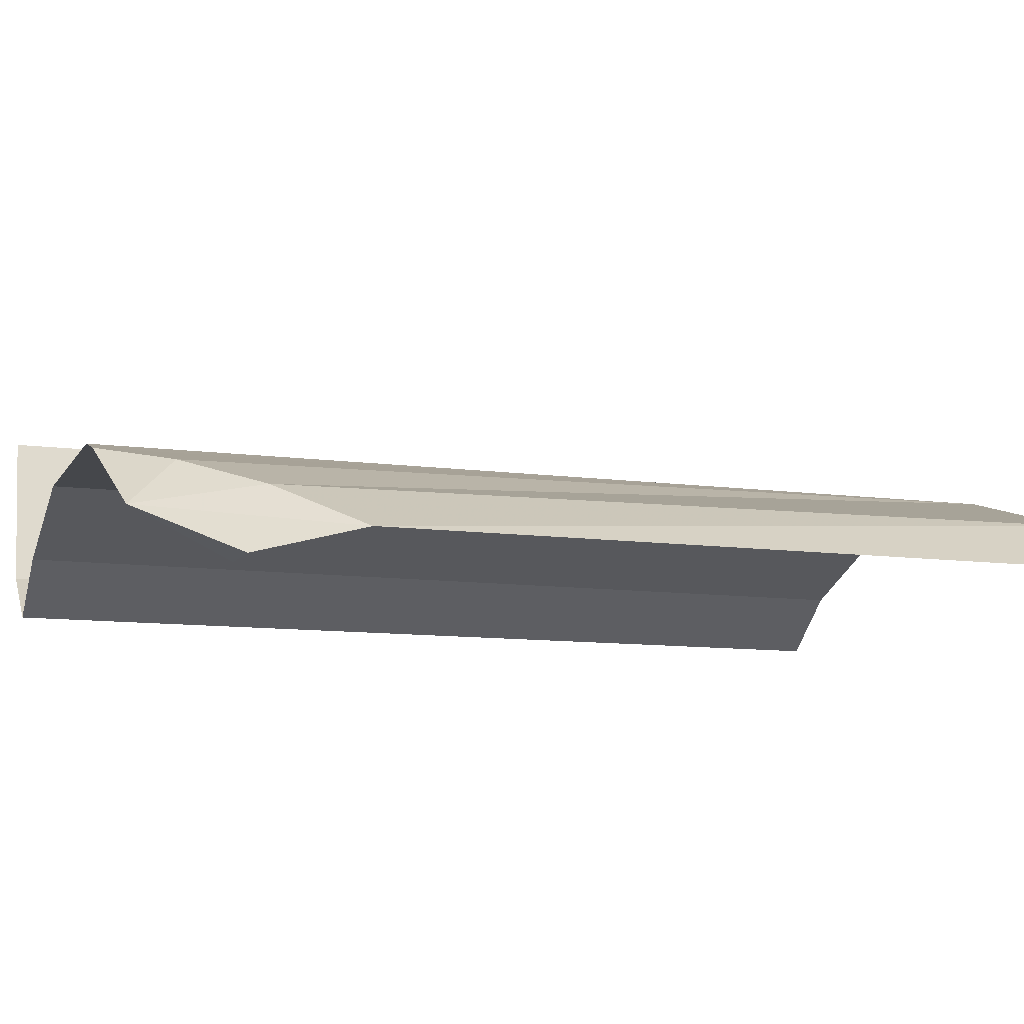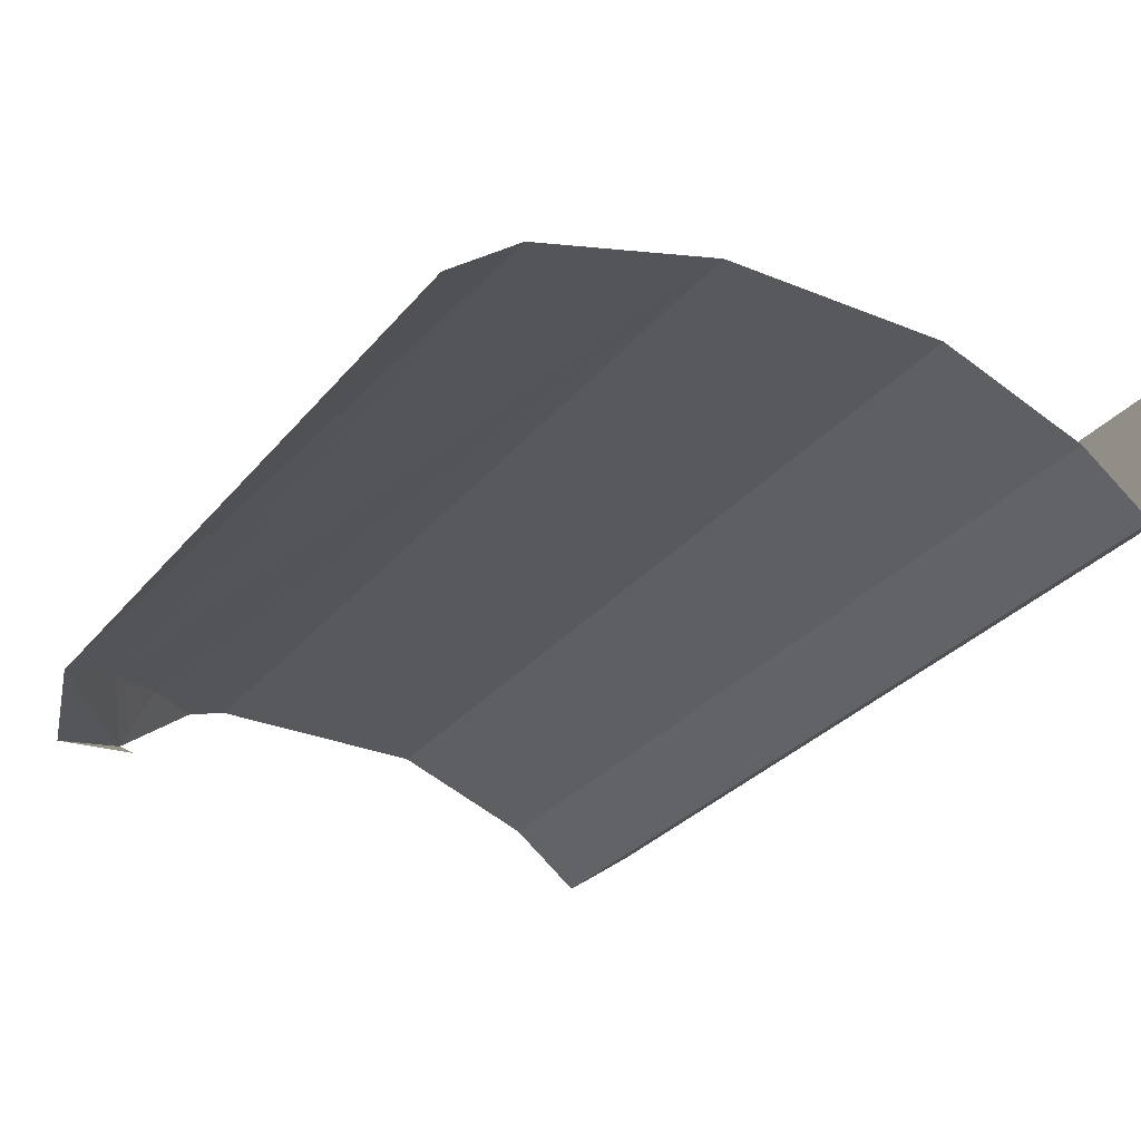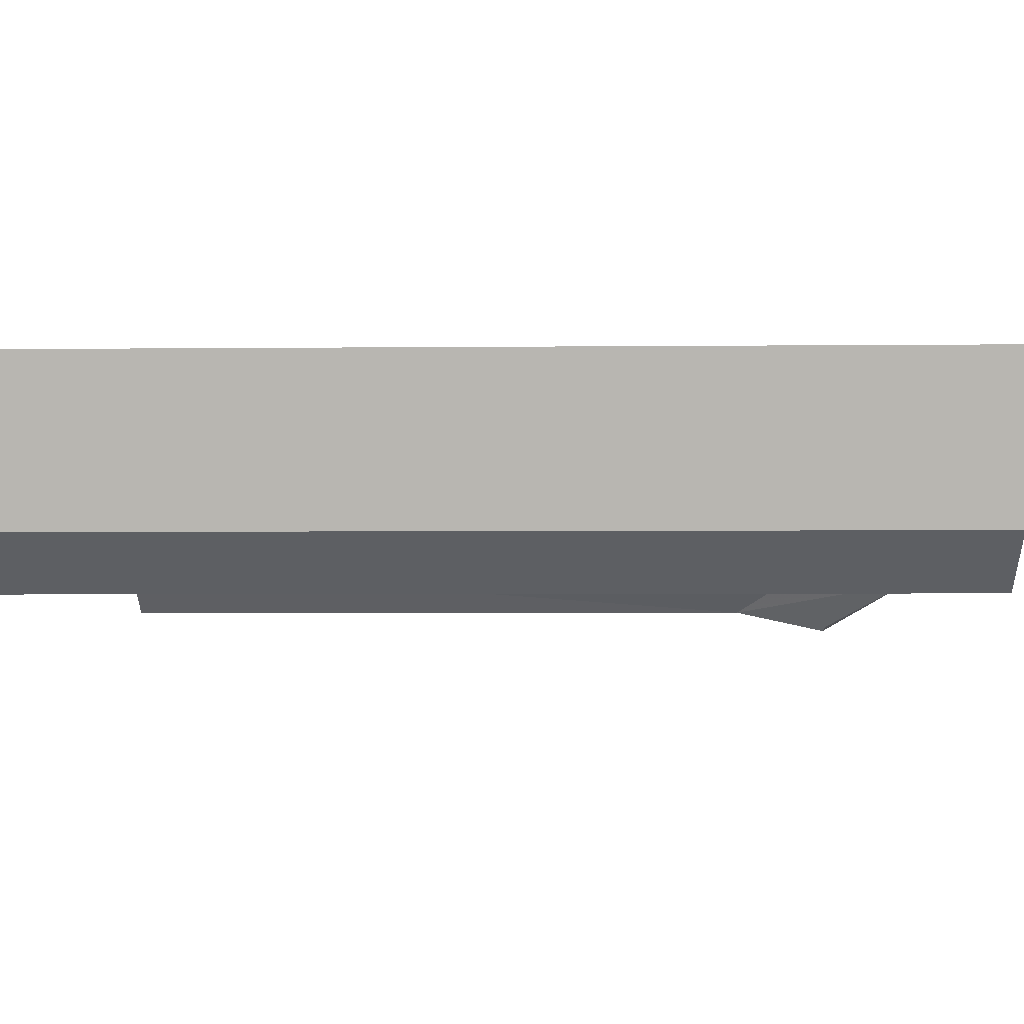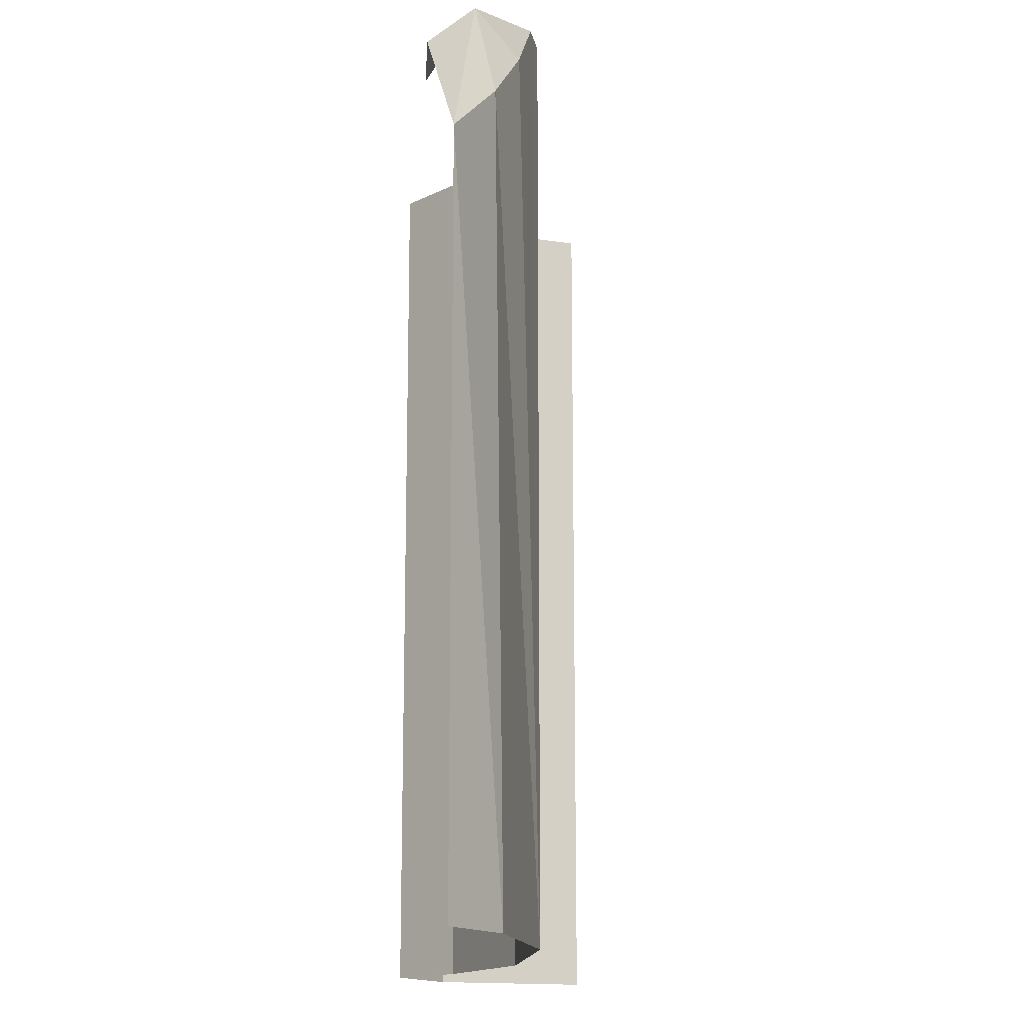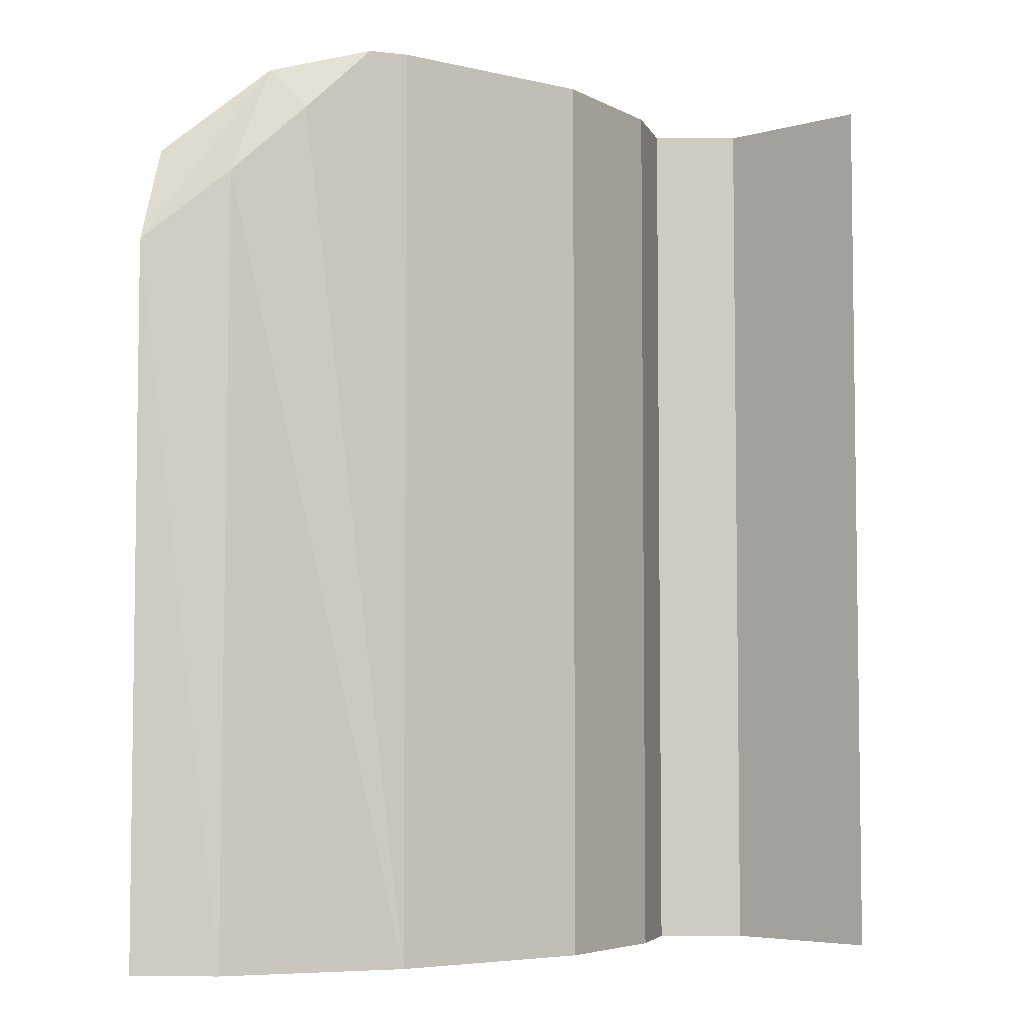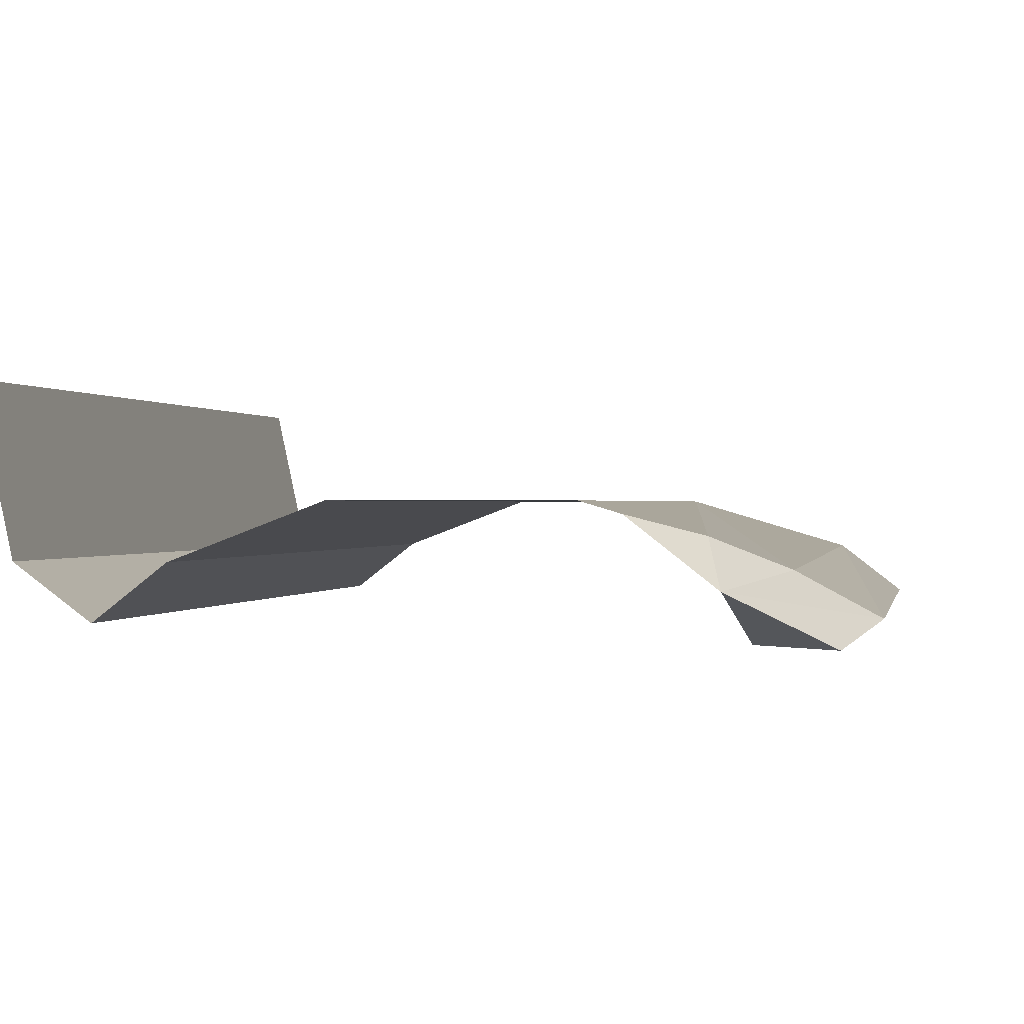
<metadata>
{"format":"obj","ext":"obj","renderer":"f3d","projection":"perspective","resolution":1024,"background":"white","views":[{"elev":-10.4,"azim":70.9,"up":"+Y"},{"elev":-29.6,"azim":148.7,"up":"+Y"},{"elev":-4.0,"azim":-88.1,"up":"+Y"},{"elev":-15.2,"azim":83.9,"up":"+Z"},{"elev":-5.1,"azim":143.4,"up":"+Z"},{"elev":0.2,"azim":10.7,"up":"+Y"}]}
</metadata>
<code>
v 0 0 -1.172
v 0.07031 -0.3281 -1.172
v 0.07031 -0.3281 0.7344
v 0 0 0.7344
v 0.2188 -0.4375 -1.172
v 0.2188 -0.4375 0.7344
v 0.3594 -0.3281 -1.172
v 0.3594 -0.3281 0.7344
v 0.6484 -0.2188 -1.172
v 0.6484 -0.2188 0.7344
v 1.094 -0.2188 -1.172
v 1.094 -0.2188 0.7344
v 1.461 -0.3281 -1.172
v 1.602 -0.4375 -1.172
v 1.602 -0.4375 0.3125
v 1.445 -0.3438 0.4609
v 1.305 -0.2812 0.6016
v 1.172 -0.2422 0.7344
v 1.336 -0.375 0.6953
v 1.375 -0.4766 0.5078
v 1.531 -0.4844 0.5156
f 1 2 3
f 1 3 4
f 2 5 6
f 2 6 3
f 5 7 8
f 5 8 6
f 7 9 10
f 7 10 8
f 9 11 12
f 9 12 10
f 13 14 15
f 13 15 16
f 13 16 11
f 11 16 17
f 11 17 18
f 11 18 12
f 19 20 21
f 15 21 19
f 15 19 16
f 16 19 17
f 17 19 18

</code>
